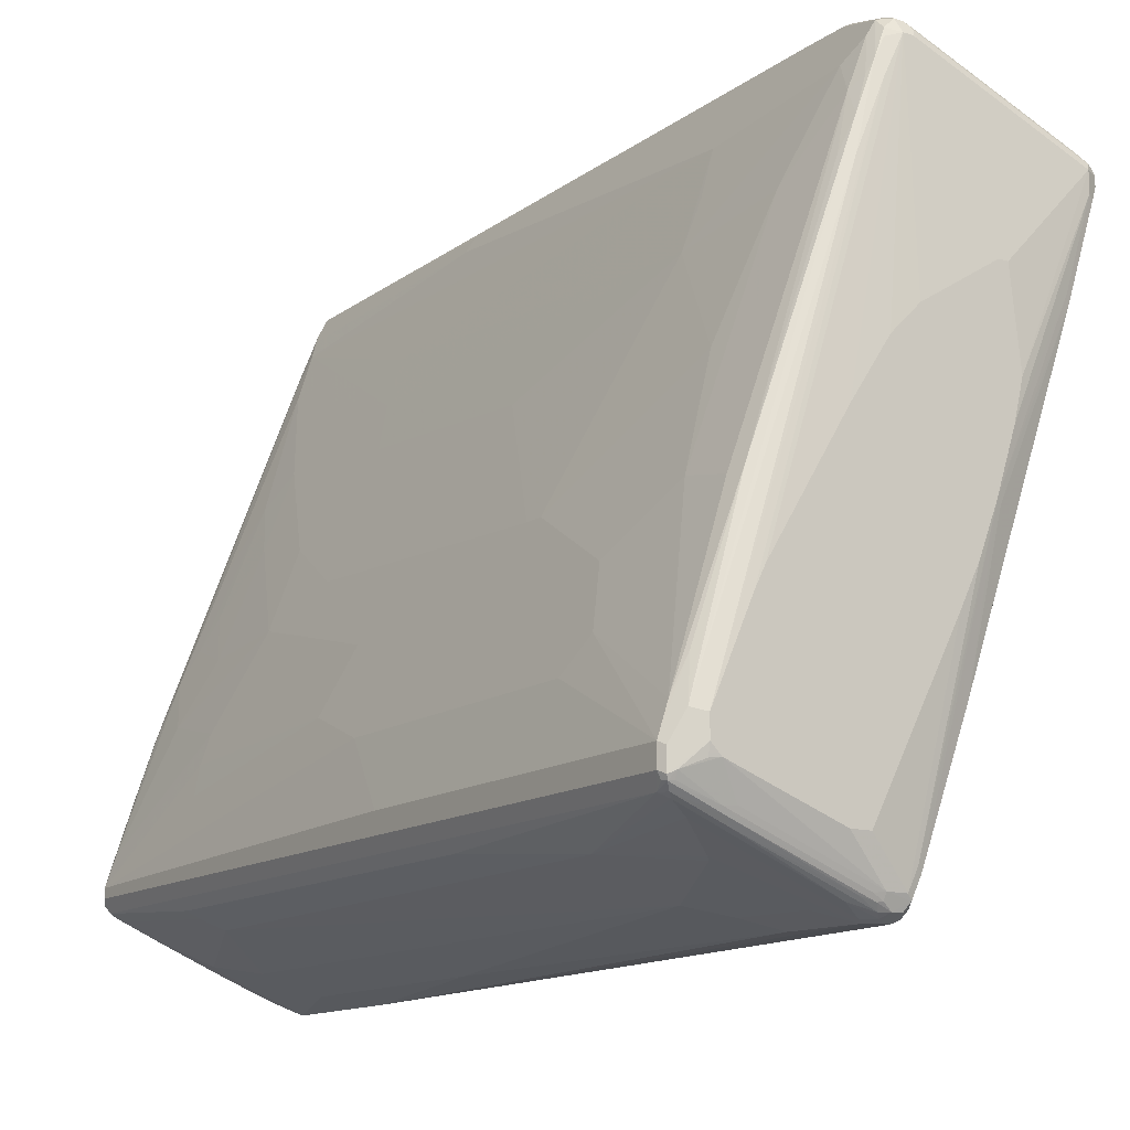
<metadata>
{"format":"obj","ext":"obj","renderer":"f3d","projection":"perspective","resolution":1024,"background":"white","views":[{"elev":-13.6,"azim":146.2,"up":"+Z"}]}
</metadata>
<code>
v -0.01719 0.6707 0.6192
v -0.06874 0.6707 0.602
v -0.1892 0.5159 0.5675
v -0.01719 0.6019 0.6192
v -0.005704 0.6649 0.6134
v 0.005704 0.7452 0.5904
v -0.01719 0.7394 0.602
v -0.03437 0.7394 0.602
v -0.05156 0.7222 0.602
v -0.1547 0.6707 0.5675
v -0.1032 0.7051 0.5848
v -0.06874 0.1547 0.602
v -0.3096 0.7222 0.4987
v -0.3611 0.6535 0.4815
v -0.3726 0.6535 0.4758
v -0.2006 0.5159 0.5618
v -0.3697 0.3869 0.4772
v -0.3525 -0.3181 0.4772
v -0.3439 -0.3095 0.4815
v -0.2408 -0.06877 0.5331
v -0.2236 -0.4128 0.5331
v -0.1719 -0.6363 0.5503
v -0.08593 -0.6535 0.5848
v -0.05156 -0.4128 0.602
v -0.005704 0.5962 0.6134
v -0.03437 -0.7394 0.602
v -0.01719 -0.7566 0.602
v 0 0.6707 0.602
v 0.01719 0.7394 0.5675
v 0.02578 0.7653 0.5245
v 0.005704 0.7624 0.5732
v 0 0.7566 0.5848
v -0.01141 0.7624 0.5904
v -0.02859 0.7624 0.5904
v -0.04008 0.7509 0.5961
v -0.05371 0.7394 0.5976
v -0.2257 0.7394 0.5289
v -0.3117 0.7394 0.4944
v -0.3439 0.7394 0.4815
v -0.3497 0.4815 0.4873
v -0.3669 0.7394 0.4701
v -0.374 0.6621 0.4729
v -0.3784 0.6535 0.4643
v -0.3726 0.3956 0.4758
v -0.3669 -0.3095 0.4701
v -0.3353 -0.6793 0.4772
v -0.3268 -0.6707 0.4815
v -0.2924 -0.6019 0.4987
v -0.2579 -0.5331 0.5159
v -0.2064 -0.7222 0.5331
v 0 0.6019 0.602
v -0.005704 -0.7624 0.5961
v 0.005704 -0.2522 0.5904
v 0.01719 -0.2579 0.5675
v -0.215 -0.7309 0.5289
v -0.2493 -0.7653 0.5117
v -0.04296 -0.7481 0.5976
v -0.02578 -0.7653 0.5976
v -0.01719 -0.7681 0.5961
v -0.008593 -0.7696 0.5934
v 0.04585 0.4414 0.5102
v 0.03437 0.7051 0.5331
v 0.05156 0.7394 0.4815
v 0.03726 0.7596 0.5016
v 0.008593 0.7653 0.5589
v 0.06015 0.7653 0.4386
v 0.06874 0.7738 0.3783
v 0.01719 0.7738 0.4987
v -0.01719 0.7738 0.5675
v -0.03437 0.7738 0.5675
v -0.04008 0.7681 0.5789
v -0.3382 0.7624 0.4701
v -0.2637 0.7509 0.5102
v -0.05585 0.7481 0.5934
v -0.3497 0.7509 0.4758
v -0.3568 0.7481 0.4729
v -0.3611 0.7566 0.4643
v -0.374 0.7481 0.4558
v -0.3784 0.7394 0.4472
v -0.3784 0.3956 0.4643
v -0.3784 -0.6535 0.4472
v -0.3726 -0.6535 0.4586
v -0.3697 -0.6621 0.46
v -0.3497 -0.6707 0.4701
v -0.3525 -0.7653 0.46
v -0.2838 -0.7653 0.4944
v 0.008593 -0.7696 0.5589
v 0.01141 -0.7624 0.5618
v 0.01141 -0.2636 0.5789
v 0.01719 -0.7566 0.5503
v 0.03437 -0.7394 0.5159
v 0.05156 0.4472 0.4987
v -0.2579 -0.7738 0.5051
v -0.08593 -0.7738 0.574
v -0.07734 -0.7653 0.5804
v -0.06874 -0.7796 0.5732
v 0.005704 -0.7796 0.5503
v -0.08593 -0.7853 0.5618
v -0.08593 -0.7912 0.5503
v -0.01719 -0.7912 0.5503
v -0.008593 -0.7868 0.5589
v 0.08593 0.4644 0.4127
v 0.1204 0.4644 0.3267
v 0.1032 0.6535 0.3611
v 0.2579 0.7394 -0.06873
v 0.2493 0.7653 -0.06012
v 0.08593 0.7566 0.3783
v 0.3497 0.7796 -0.3726
v 0.3268 0.7912 -0.3783
v 0.2579 0.7912 -0.2235
v 0.2408 0.7912 -0.1891
v 0.1032 0.7912 0.0343
v 0.03437 0.7912 0.1376
v 0.01719 0.7912 0.1548
v -0.01719 0.7912 0.1891
v -0.1547 0.7912 0.2752
v -0.3439 0.7738 0.4472
v -0.3497 0.7681 0.4586
v -0.1719 0.7912 0.2752
v -0.3568 0.7653 0.4558
v -0.3669 0.7624 0.4472
v -0.3784 0.7394 0.43
v -0.3784 -0.7566 0.43
v -0.3669 -0.7566 0.4529
v -0.3611 -0.7696 0.4492
v -0.2838 -0.7825 0.4858
v 0.04296 -0.7696 0.4729
v 0.04585 -0.7624 0.4758
v 0.05156 -0.7566 0.4643
v 0.1032 -0.7566 0.3267
v 0.1892 -0.7394 0.1032
v 0.06874 -0.7222 0.43
v 0.1204 -0.3267 0.3096
v 0.08593 -0.3439 0.3955
v -0.2322 -0.7825 0.5117
v -0.1462 -0.7825 0.546
v -0.0946 -0.7825 0.5632
v 0.04008 -0.7796 0.4643
v 0.129 -0.7868 0.2149
v -0.1376 -0.7853 0.5446
v -0.1376 -0.7912 0.5331
v 0.1204 -0.7912 0.2063
v 0.1892 0.6191 0.1376
v 0.1719 0.1203 0.1891
v 0.2579 0.2923 -0.0343
v 0.2579 0.3267 -0.0343
v 0.2579 0.6535 -0.05152
v 0.3096 0.7051 -0.2063
v 0.3611 0.7566 -0.3611
v 0.3353 0.7653 -0.301
v 0.3468 0.7768 -0.3583
v 0.3784 0.7566 -0.4127
v 0.3726 0.7681 -0.4184
v 0.3268 0.7912 -0.4127
v -0.3439 0.7738 0.4127
v -0.3525 0.7696 0.4041
v -0.1892 0.7912 0.1204
v -0.3669 0.7624 0.43
v -0.3697 0.7524 0.4214
v -0.3726 0.7452 0.4184
v -0.3554 0.7452 0.3668
v -0.3439 0.7394 0.3267
v -0.3611 -0.01719 0.3611
v -0.3784 -0.1032 0.4127
v -0.3784 -0.7566 0.4127
v -0.3669 -0.7796 0.407
v -0.3726 -0.7681 0.4357
v -0.3697 -0.7653 0.4428
v -0.3525 -0.7825 0.4342
v -0.3353 -0.7825 0.4514
v -0.3268 -0.7868 0.4492
v -0.2751 -0.7868 0.4837
v -0.2408 -0.7868 0.5009
v 0.2838 -0.7868 -0.1805
v 0.2493 -0.7782 -0.07734
v 0.2536 -0.776 -0.08594
v 0.2579 -0.7566 -0.08594
v 0.2408 -0.7222 -0.0343
v 0.1547 -0.6707 0.2063
v 0.1376 -0.6019 0.258
v 0.1547 -0.2923 0.2235
v -0.1547 -0.7868 0.5353
v -0.2236 -0.7912 0.4987
v 0.2751 -0.7912 -0.1891
v 0.2924 0.5159 -0.1376
v 0.2064 -0.4472 0.08594
v 0.2408 -0.2923 0
v 0.2751 0.08596 -0.08594
v 0.2924 -0.1032 -0.1376
v 0.3096 -0.1032 -0.1891
v 0.3096 0.5331 -0.1891
v 0.3497 0.7624 -0.3382
v 0.3268 0.5503 -0.2407
v 0.3525 0.7653 -0.3525
v 0.3784 0.7566 -0.4472
v 0.3439 0.4987 -0.2924
v 0.3784 0.1032 -0.4127
v 0.3726 0.7681 -0.4529
v 0.3268 0.7868 -0.432
v 0.3096 0.7912 -0.43
v 0.3611 0.7738 -0.4472
v -0.3268 0.7738 0.3611
v -0.1719 0.7912 0.05152
v -0.3353 0.7696 0.3525
v -0.3497 0.7624 0.3783
v -0.3353 0.7524 0.3181
v -0.3382 0.7452 0.3153
v -0.1032 0.7566 -0.3096
v -0.2924 0.7394 0.1891
v -0.3268 0.7222 0.2752
v -0.3439 -0.1032 0.3096
v -0.3268 -0.5675 0.258
v -0.3268 -0.6363 0.258
v -0.3611 -0.7394 0.3611
v -0.3096 -0.7394 0.2235
v -0.01719 -0.7566 -0.5503
v -0.3182 -0.7825 0.2666
v -0.364 -0.7768 0.3926
v -0.3525 -0.7825 0.3697
v -0.3439 -0.7912 0.3955
v -0.3439 -0.7912 0.4127
v -0.3554 -0.7853 0.4184
v -0.3439 -0.7868 0.432
v -0.3096 -0.7912 0.4472
v -0.2579 -0.7912 0.4815
v 0.2924 -0.7912 -0.2407
v 0.3182 -0.7868 -0.2838
v 0.3211 -0.7796 -0.2809
v 0.2866 -0.7796 -0.1777
v 0.2924 -0.7738 -0.1891
v 0.3611 -0.7566 -0.3783
v 0.2924 -0.6879 -0.1719
v 0.2579 -0.6191 -0.06873
v 0.2236 -0.6879 0.01709
v 0.1892 -0.6019 0.1204
v 0.2579 -0.4472 -0.05152
v 0.3096 -0.5331 -0.2063
v 0.3268 -0.1547 -0.2407
v 0.3669 0.7394 -0.4701
v 0.3726 0.7566 -0.4586
v 0.3697 0.7653 -0.46
v 0.3784 -0.7566 -0.4472
v 0.3439 -0.01719 -0.2924
v 0.3611 -0.3956 -0.3611
v 0.3784 -0.7566 -0.43
v 0.1204 0.7912 -0.4987
v 0.2751 0.7738 -0.4815
v 0.05156 0.7738 -0.5675
v 0.3611 0.7681 -0.4586
v 0.2924 0.7696 -0.4837
v -0.2924 0.7738 0.258
v -0.1376 0.7912 -0.05152
v -0.301 0.7696 0.2493
v -0.3325 0.7624 0.3267
v -0.3053 0.7588 0.2407
v -0.2365 0.7588 0.05152
v -0.09741 0.7624 -0.321
v -0.01719 0.7566 -0.5331
v 0 0.7394 -0.5848
v -0.08593 0.7394 -0.3611
v -0.1376 0.7394 -0.2235
v -0.01141 0.7624 -0.5446
v -0.2579 0.3782 0.08594
v -0.3096 0.4128 0.2235
v -0.2579 -0.6363 0.06873
v -0.1032 -0.7394 -0.3267
v 0.01141 -0.728 -0.6077
v 0 -0.7566 -0.5848
v -0.005704 -0.7624 -0.5732
v -0.06015 -0.7825 -0.4214
v -0.05156 -0.7394 -0.4643
v -0.01719 -0.6535 -0.5503
v -0.2924 -0.7912 0.2407
v -0.3353 -0.7825 0.3181
v -0.3268 -0.7912 0.3439
v 0.3096 -0.7912 -0.2924
v 0.3353 -0.7868 -0.3525
v 0.3669 -0.7796 -0.43
v 0.3697 -0.7696 -0.4214
v 0.3726 -0.7624 -0.4184
v 0.3268 -0.5331 -0.258
v 0.3439 -0.5159 -0.3096
v 0.3497 0.2579 -0.4873
v 0.301 0.5073 -0.5117
v 0.3525 0.7481 -0.4772
v 0.3611 0.7566 -0.4708
v 0.3669 -0.7566 -0.4701
v 0.2838 0.7653 -0.4944
v 0.3669 -0.7796 -0.4472
v 0.374 -0.7653 -0.4558
v 0.08593 0.7912 -0.4987
v 0.01719 0.7738 -0.5675
v 0.06874 0.7696 -0.5697
v 0.05156 0.7681 -0.5789
v 0.03437 0.7624 -0.5904
v 0.008593 0.7696 -0.5761
v 0.2751 0.7681 -0.493
v -0.1462 0.7868 -0.06012
v -0.1032 0.7912 -0.1376
v 0 0.7738 -0.5331
v -0.008593 0.7696 -0.5417
v -0.0946 0.7696 -0.3181
v -0.2322 0.7696 0.06012
v -0.301 0.761 0.2321
v -0.2322 0.761 0.04291
v 0.005704 0.7452 -0.5961
v 0.01141 -0.298 -0.6077
v -0.05156 -0.7222 -0.4643
v 0.004296 0.7588 -0.5848
v 0.03437 -0.7222 -0.6192
v 0.01719 -0.7566 -0.602
v 0.008593 -0.7653 -0.5934
v 0.005704 -0.7509 -0.5961
v 0 -0.7738 -0.5675
v -0.02 -0.7768 -0.5188
v 0.008593 -0.7868 -0.5589
v -0.05156 -0.7912 -0.3955
v 0.3096 -0.7912 -0.43
v 0.3525 -0.7868 -0.4214
v 0.3497 -0.5159 -0.4873
v 0.1719 0.5159 -0.5675
v 0.2408 0.6707 -0.5331
v 0.2493 0.6793 -0.5289
v 0.3182 0.7309 -0.4944
v 0.301 -0.4901 -0.5117
v 0.2924 -0.4987 -0.5159
v 0.2665 0.7481 -0.5117
v 0.0946 0.7481 -0.5804
v 0.2751 0.7566 -0.5051
v 0.3611 -0.7738 -0.4643
v 0.3568 -0.7653 -0.4729
v 0.3497 -0.7681 -0.4758
v 0.3439 -0.7566 -0.4815
v 0.08593 0.7624 -0.5732
v 0.06015 0.7653 -0.5804
v 0.3554 -0.7853 -0.4472
v 0.3568 -0.7825 -0.4558
v -0.06874 0.7912 -0.2063
v 0.01719 0.7624 -0.5904
v 0.05156 0.7566 -0.5912
v 0.04296 0.7481 -0.5976
v 0.03437 0.7394 -0.602
v 0.008593 0.7524 -0.5934
v 0.01719 0.7394 -0.602
v 0.02578 -0.2838 -0.6148
v 0.03437 -0.4644 -0.6192
v 0.08593 -0.5675 -0.602
v 0.1719 -0.6019 -0.5675
v 0.1204 -0.7222 -0.5848
v 0.1032 -0.7566 -0.5848
v 0.07089 -0.7566 -0.5976
v 0.05156 -0.7566 -0.602
v 0.02289 -0.7681 -0.5961
v 0.01719 -0.7738 -0.5848
v 0.05726 -0.7681 -0.5961
v 0.05156 -0.7738 -0.5848
v 0.06874 -0.7912 -0.5331
v 0.05156 -0.7912 -0.5331
v -0.01719 -0.7912 -0.4643
v -0.03437 -0.7912 -0.43
v 0.2924 -0.7912 -0.4472
v 0.3268 -0.5159 -0.4987
v 0.1204 0.5675 -0.5848
v 0.08593 -0.1375 -0.602
v 0.1032 0.6879 -0.5848
v 0.05156 0.7222 -0.602
v 0.06015 0.7309 -0.5976
v 0.2064 -0.7051 -0.5503
v 0.1089 -0.7681 -0.5789
v 0.2293 -0.7681 -0.5274
v 0.159 -0.7653 -0.5589
v 0.2794 -0.7653 -0.5073
v 0.2773 -0.7566 -0.5117
v 0.2751 -0.7394 -0.5159
v 0.2751 -0.7912 -0.4643
v 0.1376 -0.7912 -0.5159
v 0.1433 -0.7853 -0.5274
v 0.06874 0.6019 -0.602
v 0.1547 -0.7394 -0.5675
v 0.1569 -0.7566 -0.5632
v 0.07304 -0.7653 -0.5934
f 1 2 3
f 215 265 266
f 216 267 268
f 216 268 269
f 216 269 270
f 216 270 217
f 216 266 271
f 216 271 308
f 216 308 272
f 216 272 307
f 216 307 267
f 217 270 273
f 217 273 274
f 217 274 218
f 218 274 219
f 219 274 275
f 219 275 220
f 221 223 222
f 227 276 277
f 227 277 278
f 215 266 216
f 214 265 215
f 213 265 214
f 212 265 213
f 205 253 254
f 205 254 206
f 206 254 255
f 206 255 207
f 207 255 256
f 207 256 257
f 207 257 208
f 208 258 259
f 208 259 260
f 227 278 279
f 208 260 261
f 208 210 209
f 208 257 262
f 208 262 258
f 210 261 260
f 210 260 263
f 210 263 264
f 210 264 211
f 211 265 212
f 211 264 265
f 208 261 210
f 204 253 205
f 227 279 280
f 228 280 245
f 241 286 288
f 242 245 278
f 242 278 289
f 242 289 290
f 242 290 287
f 245 282 281
f 245 280 279
f 245 279 278
f 246 248 292
f 246 292 291
f 247 250 248
f 248 250 293
f 248 293 294
f 248 294 295
f 248 295 296
f 248 296 292
f 250 288 297
f 250 297 293
f 251 252 253
f 241 250 249
f 241 288 250
f 239 320 283
f 239 287 320
f 228 245 230
f 228 230 229
f 230 245 231
f 231 245 237
f 231 237 232
f 232 237 236
f 232 236 233
f 233 235 234
f 233 236 235
f 227 280 228
f 237 245 281
f 238 244 243
f 238 281 282
f 238 282 245
f 238 245 244
f 239 283 284
f 239 284 285
f 239 285 286
f 239 286 241
f 239 241 240
f 237 281 238
f 203 252 251
f 202 203 251
f 202 253 204
f 165 213 214
f 165 214 215
f 165 215 216
f 165 216 217
f 165 217 218
f 165 218 166
f 166 218 219
f 166 219 220
f 166 220 221
f 166 221 222
f 166 222 167
f 167 222 169
f 169 222 223
f 169 223 171
f 169 171 170
f 171 223 221
f 171 221 224
f 171 224 172
f 172 224 225
f 164 213 165
f 164 212 213
f 164 211 212
f 163 210 211
f 154 199 200
f 154 198 201
f 154 201 199
f 155 202 204
f 155 204 156
f 155 157 203
f 155 203 202
f 156 204 205
f 156 205 158
f 172 225 183
f 158 205 206
f 159 206 161
f 159 161 160
f 161 207 162
f 161 206 207
f 162 207 208
f 162 208 209
f 162 209 210
f 162 210 163
f 163 211 164
f 158 206 159
f 172 183 173
f 174 184 226
f 174 226 276
f 190 238 243
f 190 243 196
f 190 196 193
f 190 193 191
f 195 239 240
f 195 240 241
f 195 241 198
f 195 242 287
f 195 287 239
f 189 238 190
f 197 243 244
f 198 241 201
f 199 201 200
f 200 201 247
f 200 247 248
f 200 248 246
f 201 241 249
f 201 249 250
f 201 250 247
f 202 251 253
f 197 244 245
f 252 298 253
f 189 237 238
f 187 189 188
f 174 276 227
f 174 227 228
f 174 228 229
f 174 229 175
f 175 229 176
f 176 229 230
f 176 230 177
f 177 230 231
f 177 231 232
f 189 236 237
f 177 232 178
f 178 233 234
f 178 234 179
f 179 235 180
f 179 234 235
f 180 235 186
f 180 186 181
f 186 235 236
f 186 236 187
f 187 236 189
f 178 232 233
f 252 299 300
f 252 300 301
f 252 301 302
f 320 362 326
f 320 326 325
f 321 363 322
f 321 326 348
f 321 348 347
f 321 347 364
f 321 364 363
f 322 363 365
f 322 365 366
f 322 366 323
f 323 366 367
f 323 367 324
f 324 367 327
f 326 362 374
f 326 374 368
f 326 368 348
f 327 367 328
f 328 341 340
f 328 340 329
f 318 336 319
f 318 361 336
f 316 353 355
f 316 354 353
f 310 364 347
f 310 347 348
f 310 348 349
f 310 349 350
f 310 350 351
f 310 351 352
f 310 352 311
f 311 352 355
f 311 355 353
f 328 367 341
f 311 353 312
f 312 354 316
f 312 316 314
f 314 316 315
f 316 355 356
f 316 356 357
f 316 357 358
f 316 358 359
f 316 359 360
f 316 360 317
f 312 353 354
f 329 340 334
f 330 369 370
f 330 370 332
f 349 374 379
f 349 379 350
f 350 379 380
f 350 380 369
f 350 369 351
f 351 369 381
f 351 381 355
f 351 355 352
f 355 381 369
f 349 368 374
f 355 369 376
f 356 376 357
f 363 378 366
f 363 366 365
f 363 364 378
f 369 380 371
f 369 371 370
f 369 377 376
f 371 380 373
f 371 373 372
f 355 376 356
f 310 346 364
f 348 368 349
f 346 366 378
f 330 332 331
f 330 337 369
f 332 370 371
f 332 371 372
f 332 372 373
f 332 373 333
f 333 373 374
f 333 374 362
f 334 340 335
f 346 378 364
f 336 361 375
f 337 375 376
f 337 376 377
f 337 377 369
f 339 344 343
f 341 367 366
f 341 366 342
f 342 366 346
f 342 346 344
f 344 346 345
f 336 375 337
f 152 242 195
f 309 339 343
f 306 345 307
f 265 271 266
f 267 310 311
f 267 311 312
f 267 312 313
f 267 313 268
f 267 307 346
f 267 346 310
f 268 313 312
f 268 312 269
f 269 312 314
f 269 314 270
f 270 314 315
f 270 315 316
f 270 316 317
f 270 317 273
f 273 275 274
f 276 318 319
f 276 319 277
f 277 319 278
f 265 308 271
f 263 265 264
f 262 301 309
f 262 309 306
f 252 302 298
f 253 303 305
f 253 305 304
f 253 304 254
f 253 298 303
f 254 304 255
f 255 304 305
f 255 305 256
f 256 305 257
f 278 319 289
f 257 305 302
f 257 301 262
f 258 306 259
f 258 262 306
f 259 306 307
f 259 307 272
f 259 272 308
f 259 308 265
f 259 265 260
f 260 265 263
f 257 302 301
f 283 320 325
f 283 325 284
f 284 321 322
f 291 292 338
f 292 300 299
f 292 299 338
f 292 296 301
f 292 301 300
f 293 335 294
f 294 335 295
f 295 339 296
f 295 335 340
f 289 330 290
f 295 340 341
f 295 342 344
f 295 344 339
f 296 339 309
f 296 309 301
f 298 302 303
f 302 305 303
f 306 309 343
f 306 343 344
f 306 344 345
f 295 341 342
f 307 345 346
f 289 337 330
f 289 319 336
f 284 322 323
f 284 323 324
f 284 324 285
f 284 325 326
f 284 326 321
f 285 327 286
f 285 324 327
f 286 327 328
f 286 328 329
f 289 336 337
f 286 329 288
f 287 330 331
f 287 331 332
f 287 332 333
f 287 333 362
f 287 362 320
f 288 334 335
f 288 335 293
f 288 293 297
f 288 329 334
f 287 290 330
f 152 245 242
f 152 197 245
f 152 243 197
f 41 77 78
f 41 78 42
f 42 78 79
f 42 79 43
f 43 79 122
f 43 122 164
f 43 164 165
f 43 165 123
f 43 123 81
f 43 81 80
f 44 80 81
f 44 81 82
f 44 82 45
f 45 82 83
f 45 83 84
f 46 84 83
f 46 83 85
f 46 85 86
f 46 86 56
f 41 76 77
f 41 75 76
f 39 75 41
f 38 75 39
f 30 66 67
f 30 67 68
f 30 68 69
f 30 69 65
f 31 65 69
f 31 69 33
f 31 33 32
f 33 69 70
f 33 70 34
f 46 56 55
f 34 70 71
f 34 118 72
f 34 72 73
f 34 73 74
f 34 74 35
f 35 74 36
f 36 74 73
f 36 73 37
f 37 73 75
f 37 75 38
f 34 71 118
f 46 55 50
f 46 50 47
f 47 50 48
f 60 99 100
f 60 100 101
f 60 101 97
f 61 92 62
f 62 102 103
f 62 103 104
f 62 104 63
f 62 92 102
f 63 105 106
f 60 98 99
f 63 106 107
f 63 66 64
f 63 104 105
f 66 107 106
f 66 106 108
f 66 108 67
f 67 108 109
f 67 109 68
f 68 109 110
f 68 110 111
f 63 107 66
f 30 64 66
f 60 96 98
f 59 96 60
f 48 50 49
f 51 54 61
f 52 60 87
f 52 87 88
f 52 88 89
f 52 89 53
f 53 89 54
f 54 89 88
f 54 88 90
f 60 97 87
f 54 90 91
f 54 92 61
f 56 86 93
f 56 93 94
f 56 94 95
f 56 95 57
f 57 95 58
f 58 95 94
f 58 94 96
f 58 96 59
f 54 91 92
f 68 111 69
f 30 65 31
f 29 63 64
f 3 23 24
f 3 24 12
f 4 12 24
f 4 24 26
f 4 26 27
f 4 27 52
f 4 52 25
f 5 28 6
f 5 25 51
f 5 51 28
f 6 29 64
f 6 64 30
f 6 30 31
f 6 31 32
f 6 32 33
f 6 33 7
f 6 28 29
f 7 33 34
f 7 34 8
f 3 22 23
f 3 21 22
f 3 49 21
f 3 20 49
f 1 3 4
f 1 4 25
f 1 25 5
f 1 5 6
f 1 6 7
f 1 7 8
f 1 8 9
f 1 9 2
f 2 10 3
f 8 34 35
f 2 9 11
f 3 12 4
f 3 10 13
f 3 13 14
f 3 14 15
f 3 15 16
f 3 16 17
f 3 17 18
f 3 18 19
f 3 19 20
f 2 11 10
f 8 35 36
f 8 36 9
f 9 36 37
f 19 49 20
f 21 49 22
f 22 49 50
f 22 50 23
f 23 50 26
f 23 26 24
f 25 52 53
f 25 53 54
f 25 54 51
f 19 48 49
f 26 50 55
f 26 56 57
f 26 57 58
f 26 58 27
f 27 58 59
f 27 59 60
f 27 60 52
f 28 51 61
f 28 61 29
f 29 62 63
f 26 55 56
f 29 61 62
f 19 47 48
f 18 46 47
f 9 37 11
f 10 11 13
f 11 37 38
f 11 38 13
f 13 38 39
f 13 39 14
f 14 39 41
f 14 41 15
f 15 40 16
f 18 47 19
f 15 41 42
f 15 43 80
f 15 80 44
f 15 44 17
f 15 17 40
f 16 40 17
f 17 44 45
f 17 45 18
f 18 45 84
f 18 84 46
f 15 42 43
f 373 380 379
f 69 111 112
f 69 113 114
f 122 161 162
f 122 162 163
f 122 163 164
f 123 165 166
f 123 166 167
f 123 167 124
f 124 167 168
f 124 168 125
f 125 167 169
f 125 169 170
f 125 170 126
f 125 168 167
f 126 170 171
f 126 171 172
f 126 172 173
f 126 173 135
f 127 138 174
f 127 174 175
f 127 175 128
f 122 160 161
f 122 159 160
f 122 158 159
f 121 156 158
f 109 338 299
f 109 299 252
f 109 252 203
f 109 203 157
f 109 157 119
f 109 119 116
f 109 116 115
f 109 115 114
f 109 114 113
f 128 175 176
f 109 113 112
f 109 111 110
f 109 153 198
f 109 198 154
f 117 155 156
f 117 156 121
f 117 121 120
f 117 120 118
f 117 119 157
f 117 157 155
f 109 112 111
f 128 176 129
f 129 176 130
f 130 177 131
f 145 189 190
f 145 190 191
f 145 191 146
f 145 187 188
f 146 191 185
f 147 185 191
f 147 191 148
f 148 191 149
f 149 152 192
f 145 188 189
f 149 192 150
f 149 193 152
f 150 192 194
f 150 194 151
f 151 194 152
f 152 195 198
f 152 198 153
f 152 194 192
f 152 193 196
f 152 196 243
f 149 191 193
f 109 291 338
f 144 187 145
f 144 181 186
f 130 176 177
f 131 177 178
f 131 178 179
f 131 179 132
f 132 179 180
f 132 180 181
f 132 181 133
f 133 181 144
f 135 173 182
f 144 186 187
f 135 182 136
f 136 140 137
f 138 139 174
f 139 142 174
f 140 182 141
f 141 182 173
f 141 173 183
f 142 184 174
f 143 185 147
f 143 146 185
f 136 182 140
f 69 112 113
f 109 246 291
f 109 154 200
f 85 93 86
f 87 97 138
f 87 138 127
f 87 127 128
f 87 128 88
f 88 128 90
f 90 128 91
f 91 128 129
f 91 129 130
f 91 130 131
f 91 131 132
f 91 132 133
f 91 133 134
f 91 134 92
f 92 103 102
f 92 134 103
f 93 126 135
f 93 135 94
f 94 135 136
f 85 126 93
f 85 125 126
f 85 124 125
f 83 124 85
f 69 114 115
f 69 115 116
f 69 116 119
f 69 119 70
f 70 117 118
f 70 118 71
f 70 119 117
f 72 118 75
f 72 75 73
f 94 136 137
f 75 118 77
f 77 118 120
f 77 120 121
f 77 121 78
f 78 121 79
f 79 121 158
f 79 158 122
f 81 123 124
f 81 124 82
f 82 124 83
f 75 77 76
f 94 137 96
f 96 137 98
f 97 101 139
f 99 142 100
f 100 142 139
f 100 139 101
f 103 143 104
f 103 134 133
f 103 133 144
f 103 144 145
f 103 145 146
f 103 146 143
f 99 184 142
f 104 143 147
f 105 148 149
f 105 149 106
f 105 147 148
f 106 149 150
f 106 150 151
f 106 151 108
f 108 151 152
f 108 152 153
f 108 153 109
f 104 147 105
f 109 200 246
f 99 226 184
f 99 318 276
f 97 139 138
f 98 140 141
f 98 141 99
f 98 137 140
f 99 141 183
f 99 183 225
f 99 225 224
f 99 224 221
f 99 221 220
f 99 276 226
f 99 220 275
f 99 273 317
f 99 317 360
f 99 360 359
f 99 359 358
f 99 358 357
f 99 357 376
f 99 376 375
f 99 375 361
f 99 361 318
f 99 275 273
f 373 379 374

</code>
